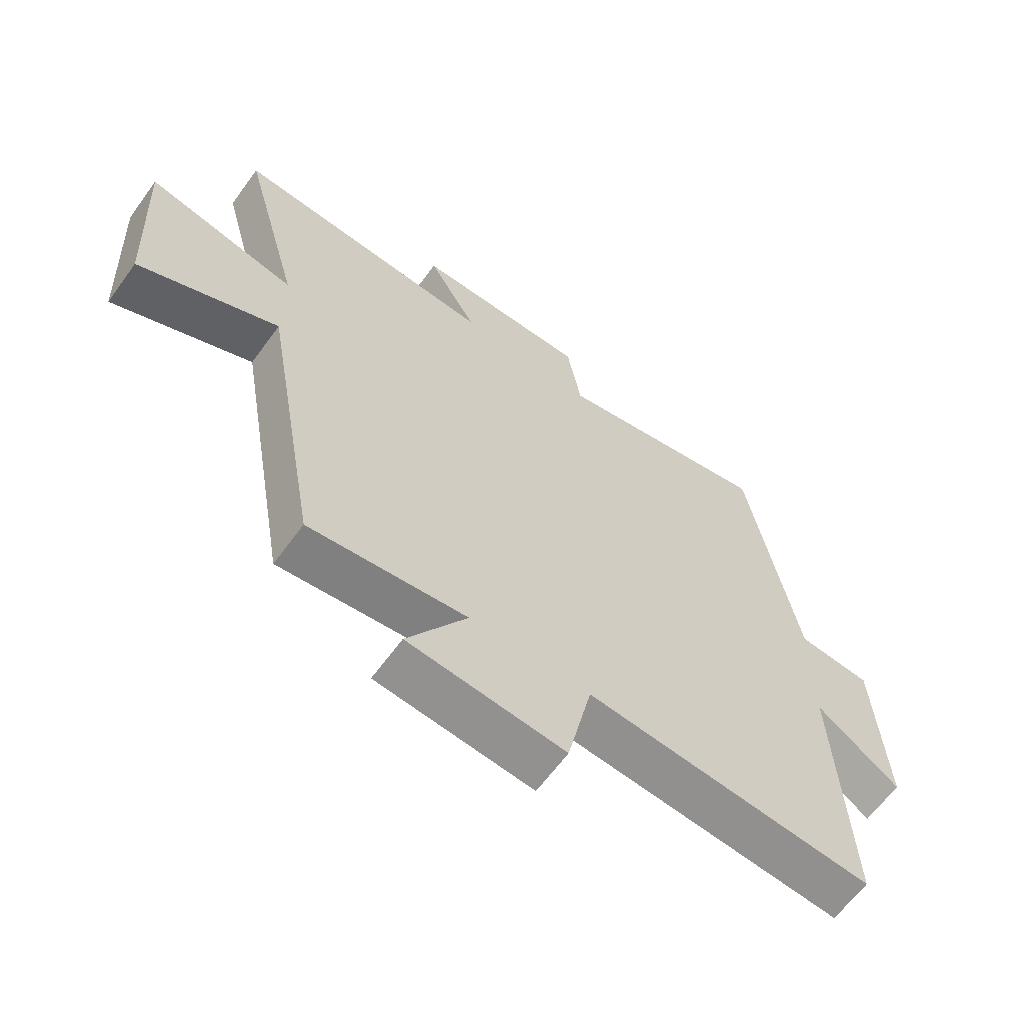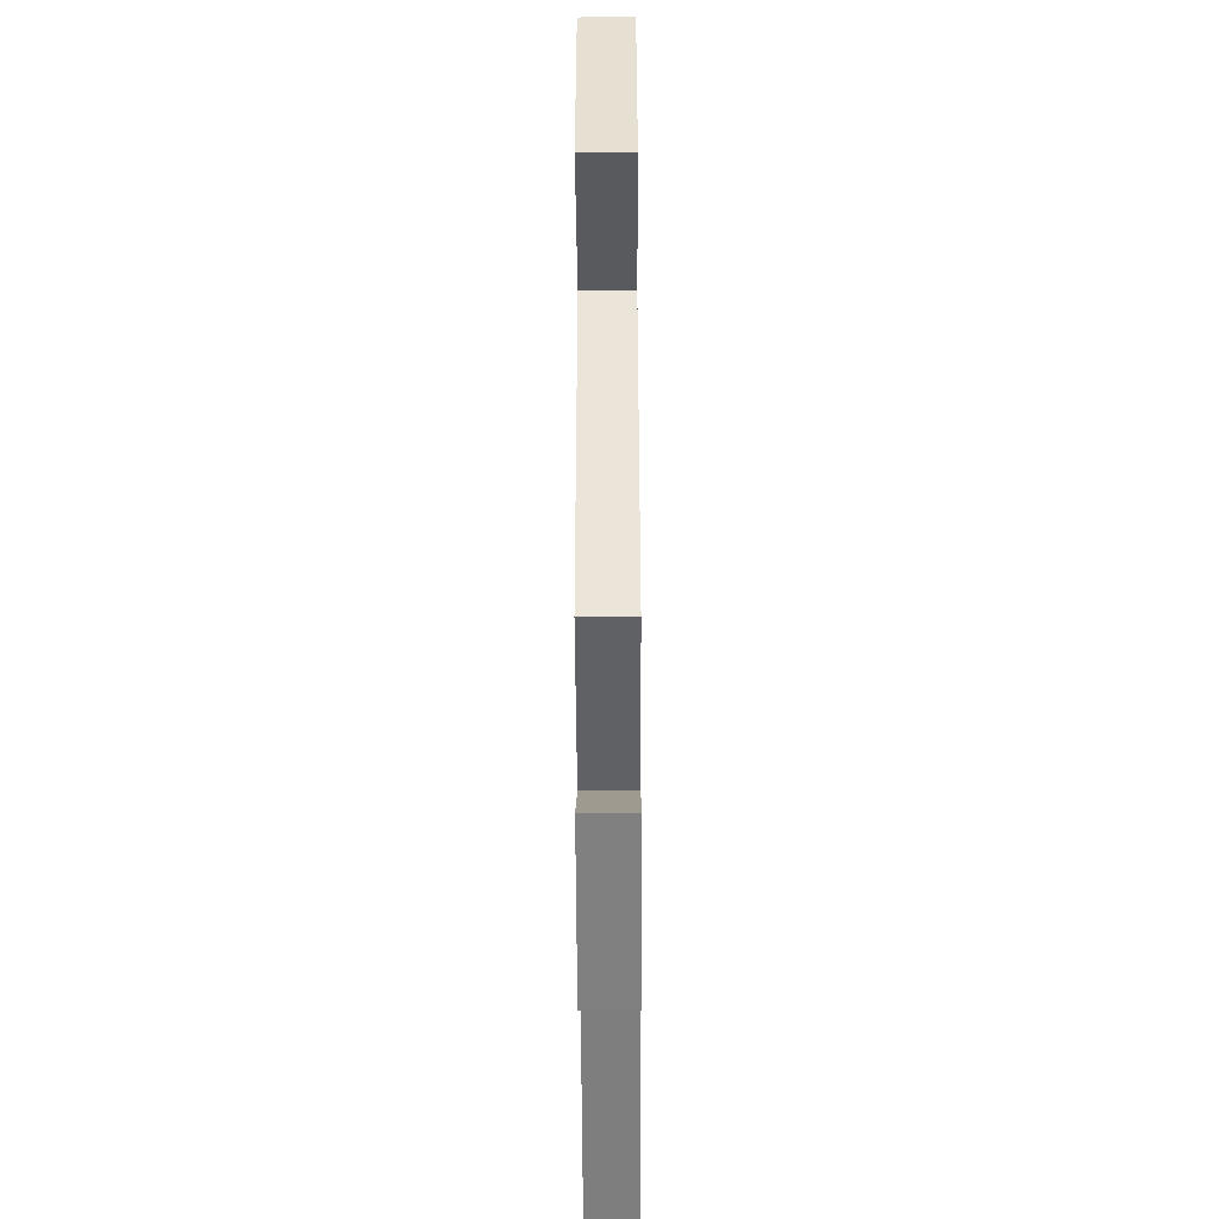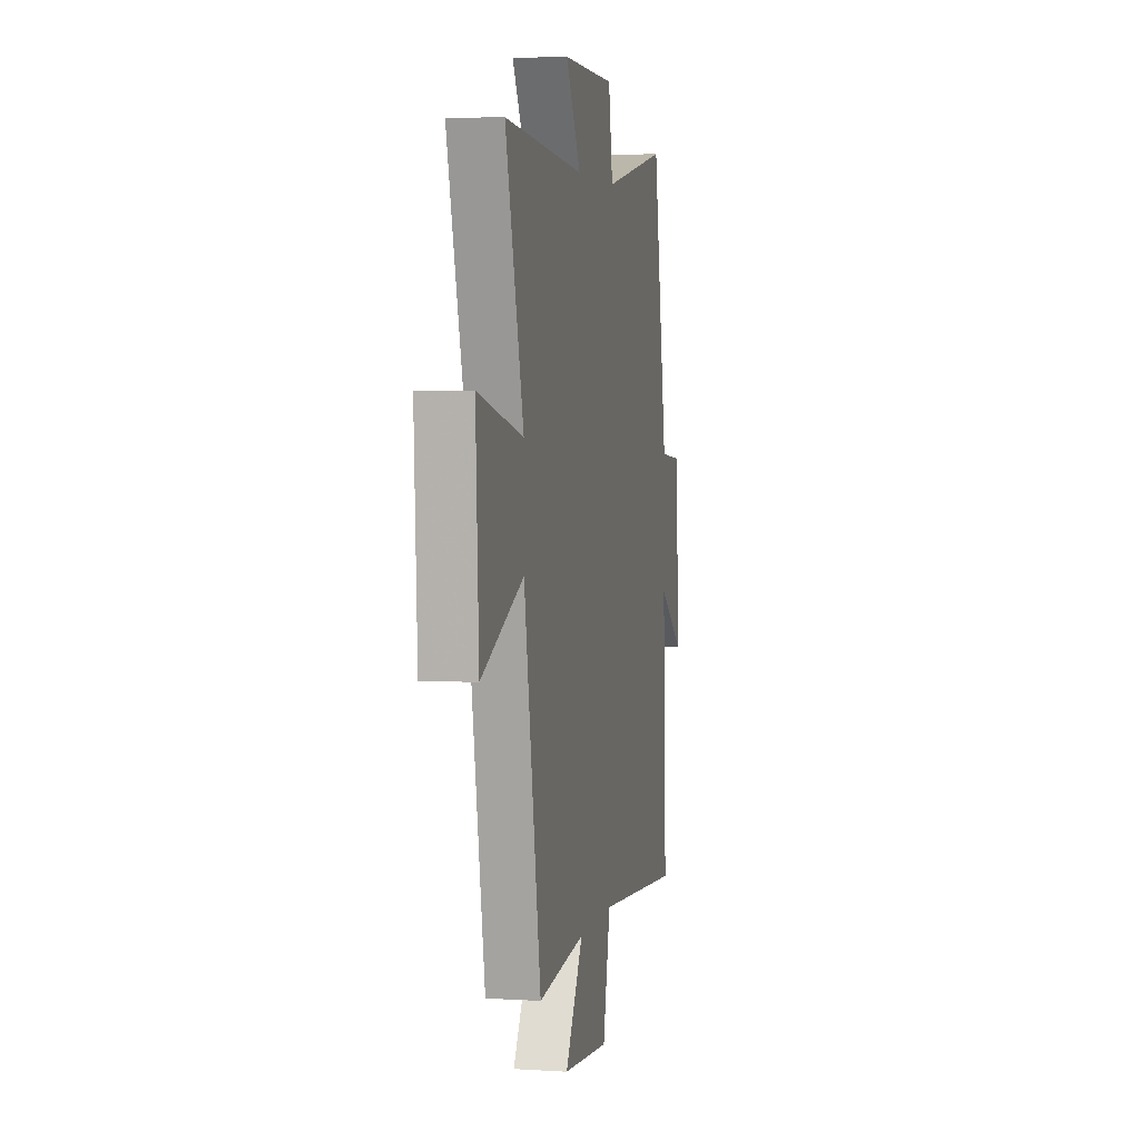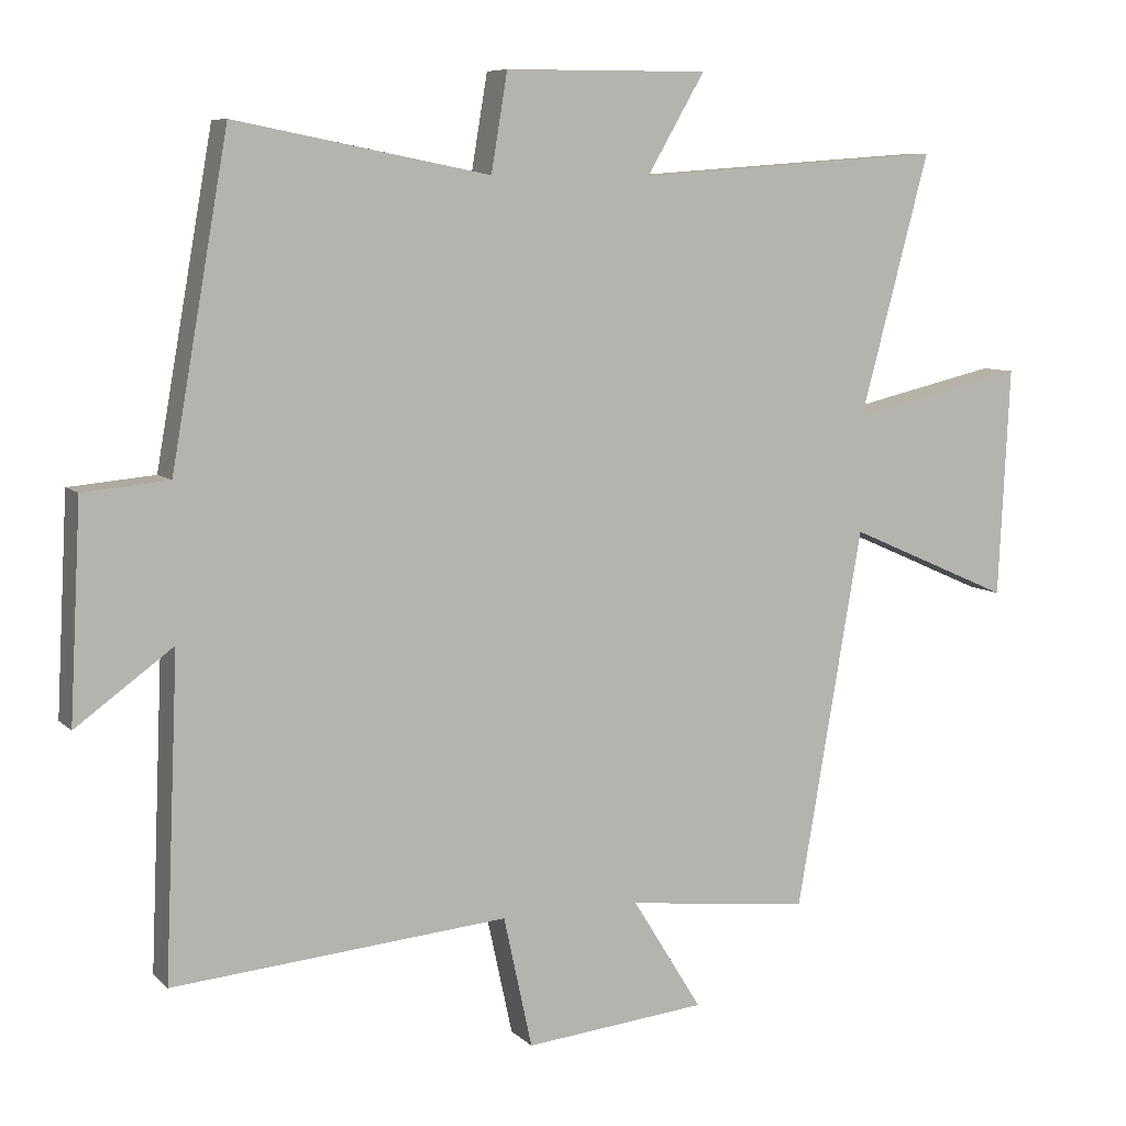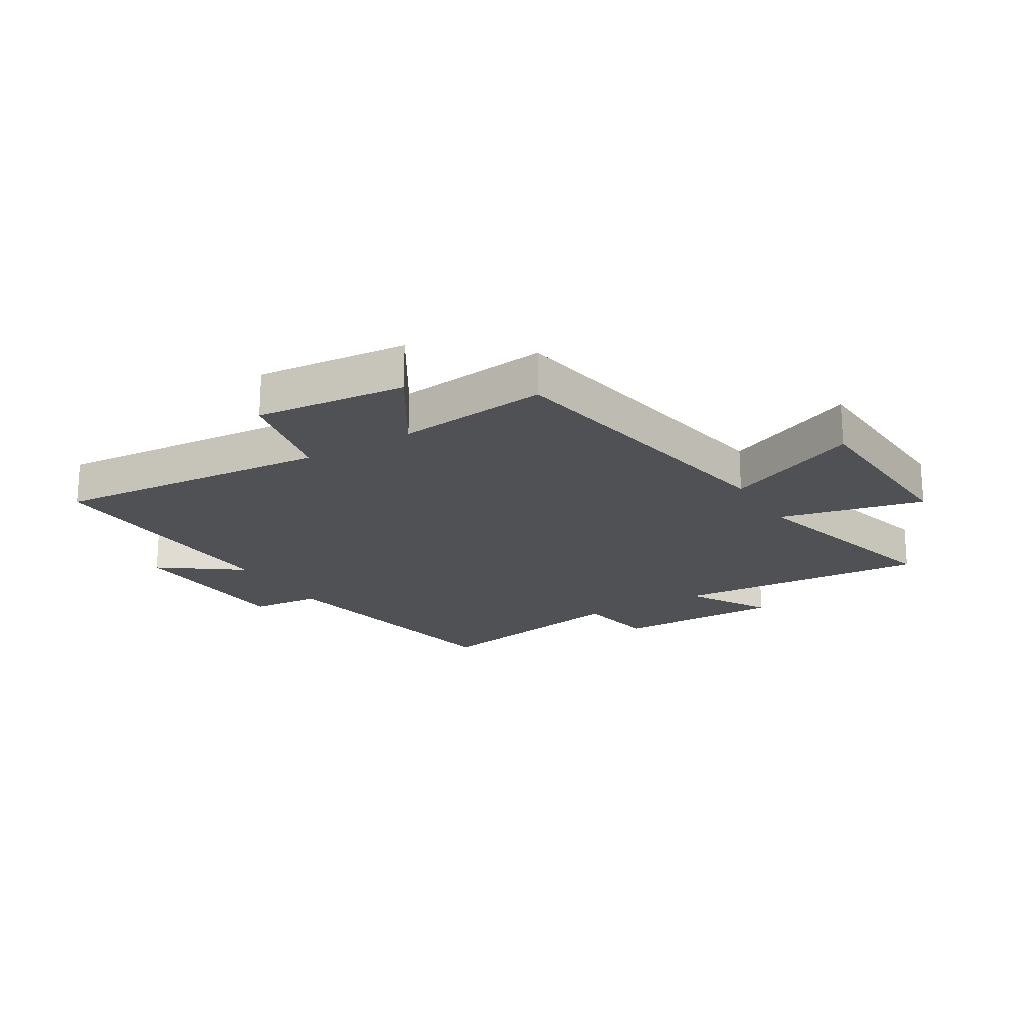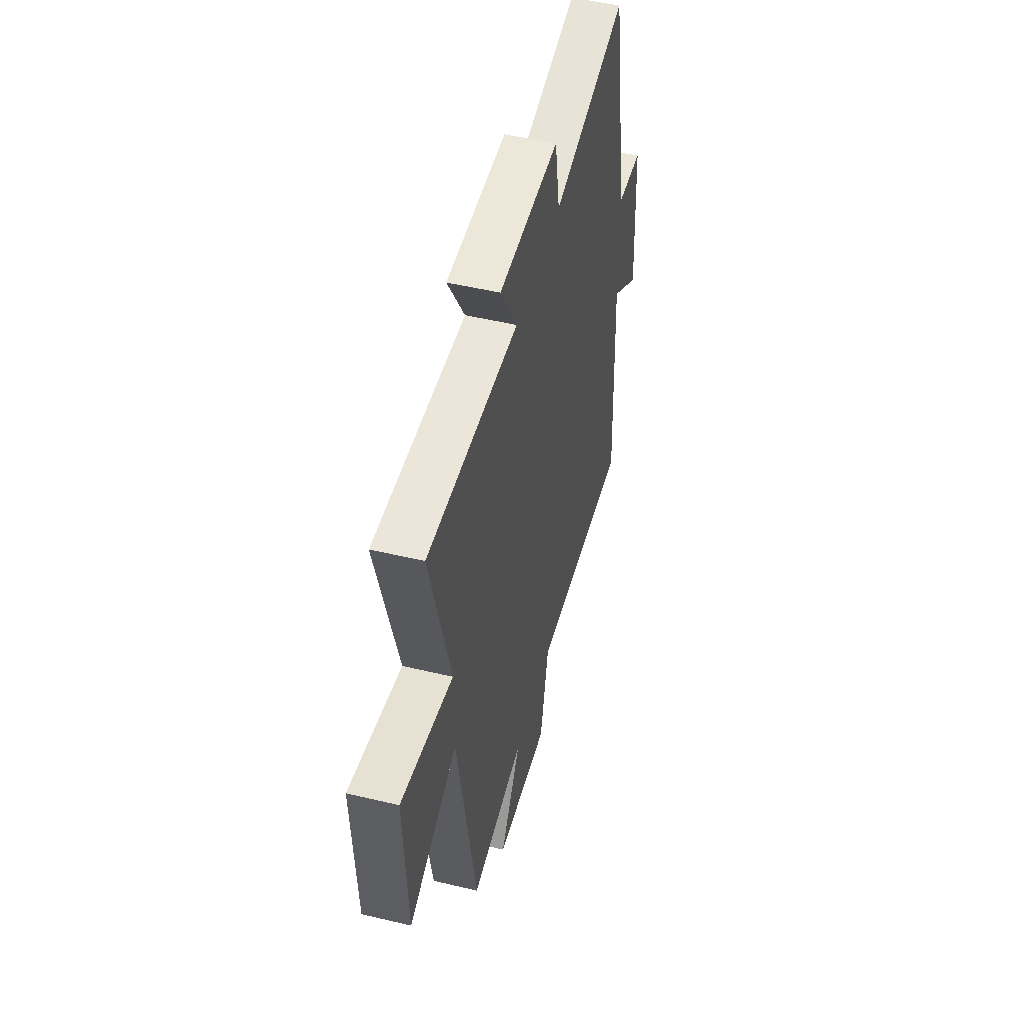
<metadata>
{"format":"obj","ext":"obj","renderer":"f3d","projection":"perspective","resolution":1024,"background":"white","views":[{"elev":-63.4,"azim":-36.0,"up":"+Z"},{"elev":-54.4,"azim":-89.7,"up":"+Z"},{"elev":4.1,"azim":-78.5,"up":"+Z"},{"elev":7.7,"azim":156.1,"up":"+Z"},{"elev":-20.2,"azim":-148.8,"up":"+Y"},{"elev":50.4,"azim":-75.4,"up":"+Z"}]}
</metadata>
<code>
v -0.408 0.07 -0.529
v -0.5 0.07 0.002
v -0.73 0.07 -0.099
v -0.746 0.07 0.223
v -0.5 0.07 0.166
v -0.598 0.07 0.532
v -0.165 0.07 0.5
v -0.246 0.07 0.639
v 0.04 0.07 0.637
v 0.063 0.07 0.5
v 0.42 0.07 0.569
v 0.5 0.07 0.118
v 0.62 0.07 0.107
v 0.636 0.07 -0.193
v 0.5 0.07 -0.094
v 0.519 0.07 -0.541
v 0.048 0.07 -0.5
v 0.008 0.07 -0.684
v -0.248 0.07 -0.658
v -0.15 0.07 -0.5
v -0.408 0 -0.529
v -0.5 0 0.002
v -0.73 0 -0.099
v -0.746 0 0.223
v -0.5 0 0.166
v -0.598 0 0.532
v -0.165 0 0.5
v -0.246 0 0.639
v 0.04 0 0.637
v 0.063 0 0.5
v 0.42 0 0.569
v 0.5 0 0.118
v 0.62 0 0.107
v 0.636 0 -0.193
v 0.5 0 -0.094
v 0.519 0 -0.541
v 0.048 0 -0.5
v 0.008 0 -0.684
v -0.248 0 -0.658
v -0.15 0 -0.5
f 17 18 19 20
f 15 16 17
f 15 17 20
f 12 13 14 15
f 20 1 2
f 15 20 2
f 12 15 2
f 11 12 2
f 10 11 2
f 7 8 9 10
f 5 6 7
f 10 2 3
f 7 10 3
f 5 7 3
f 3 4 5
f 40 39 38 37
f 37 36 35
f 40 37 35
f 35 34 33 32
f 22 21 40
f 22 40 35
f 22 35 32
f 22 32 31
f 22 31 30
f 30 29 28 27
f 27 26 25
f 23 22 30
f 23 30 27
f 23 27 25
f 25 24 23
f 1 21 22 2
f 2 22 23 3
f 3 23 24 4
f 4 24 25 5
f 5 25 26 6
f 6 26 27 7
f 7 27 28 8
f 8 28 29 9
f 9 29 30 10
f 10 30 31 11
f 11 31 32 12
f 12 32 33 13
f 13 33 34 14
f 14 34 35 15
f 15 35 36 16
f 16 36 37 17
f 17 37 38 18
f 18 38 39 19
f 19 39 40 20
f 20 40 21 1

</code>
